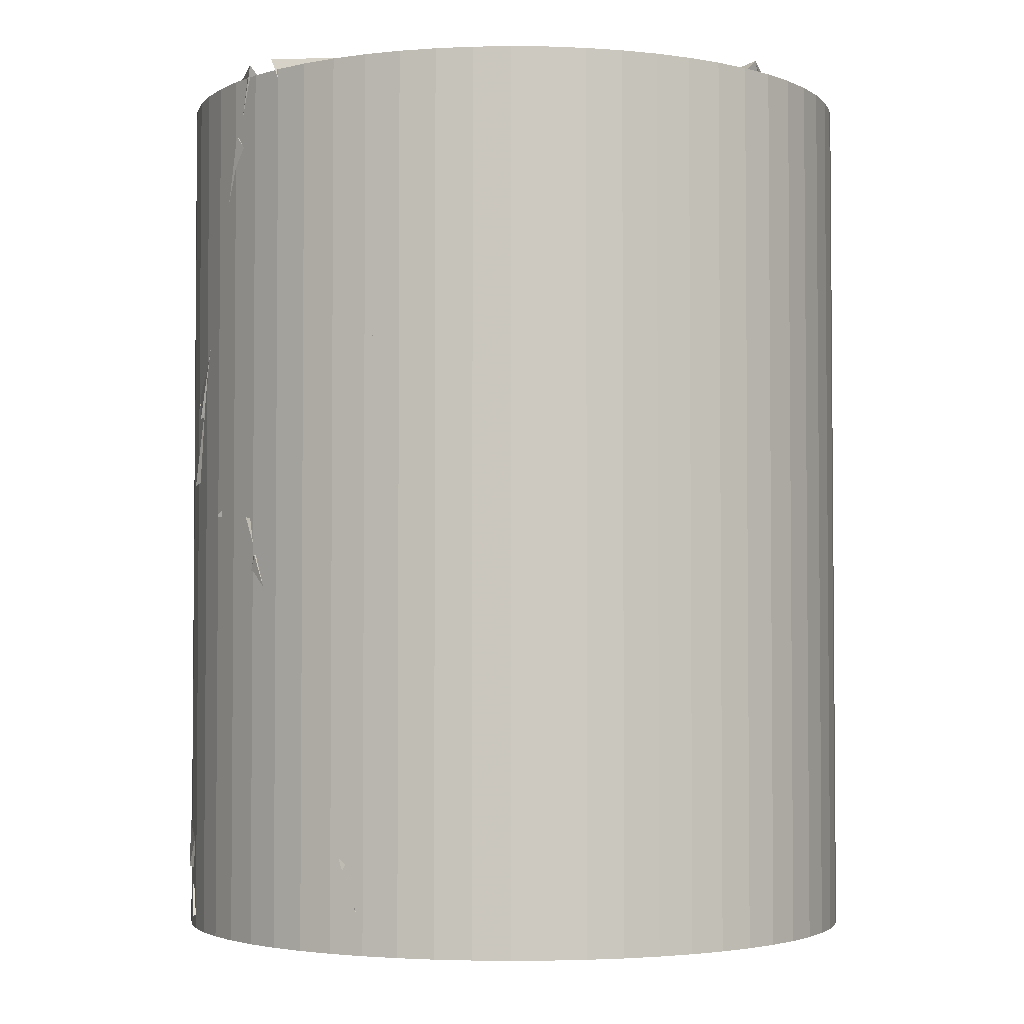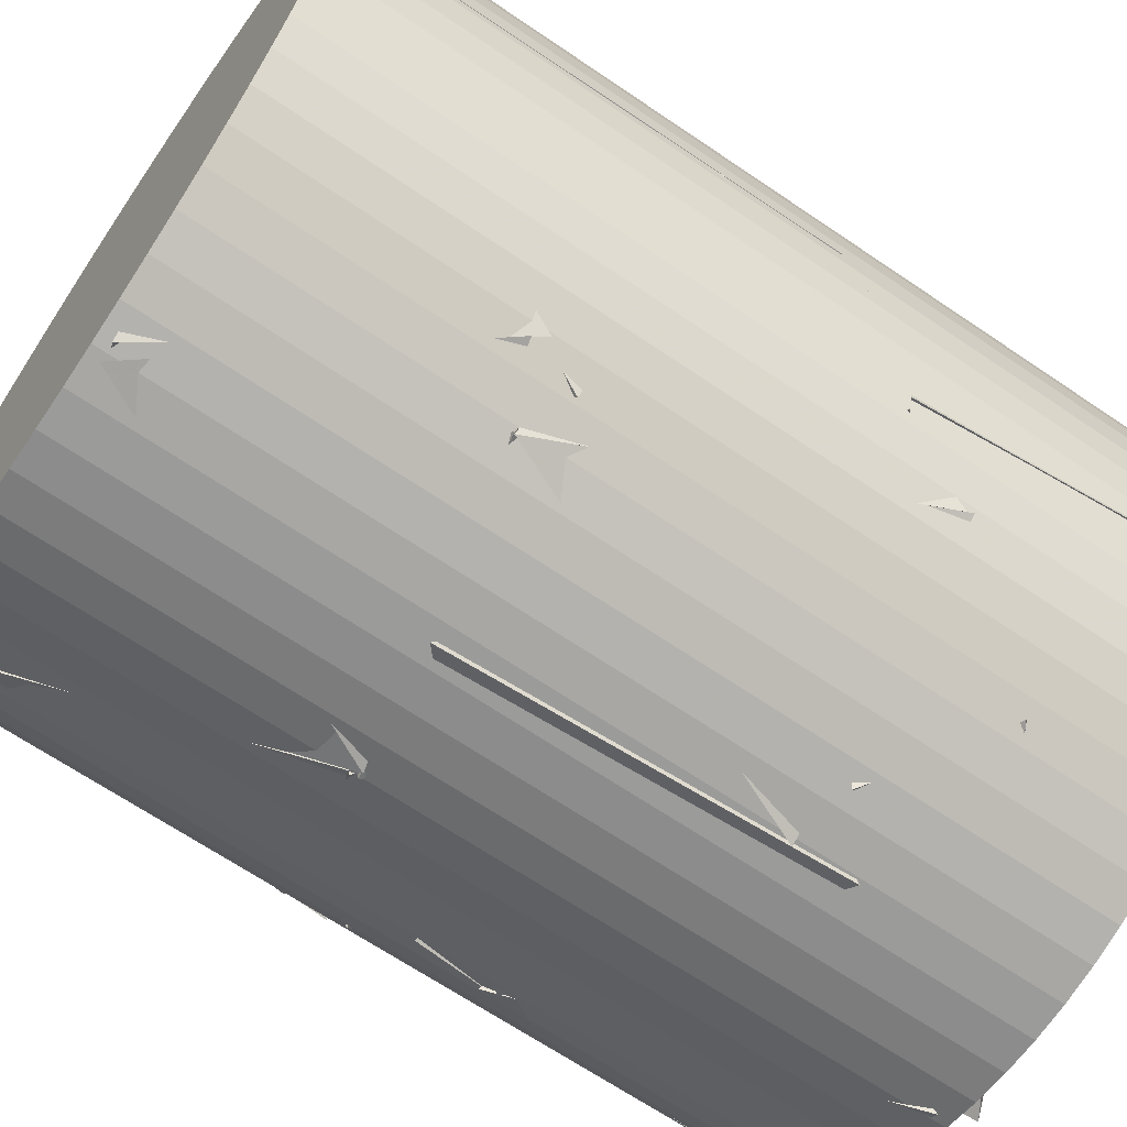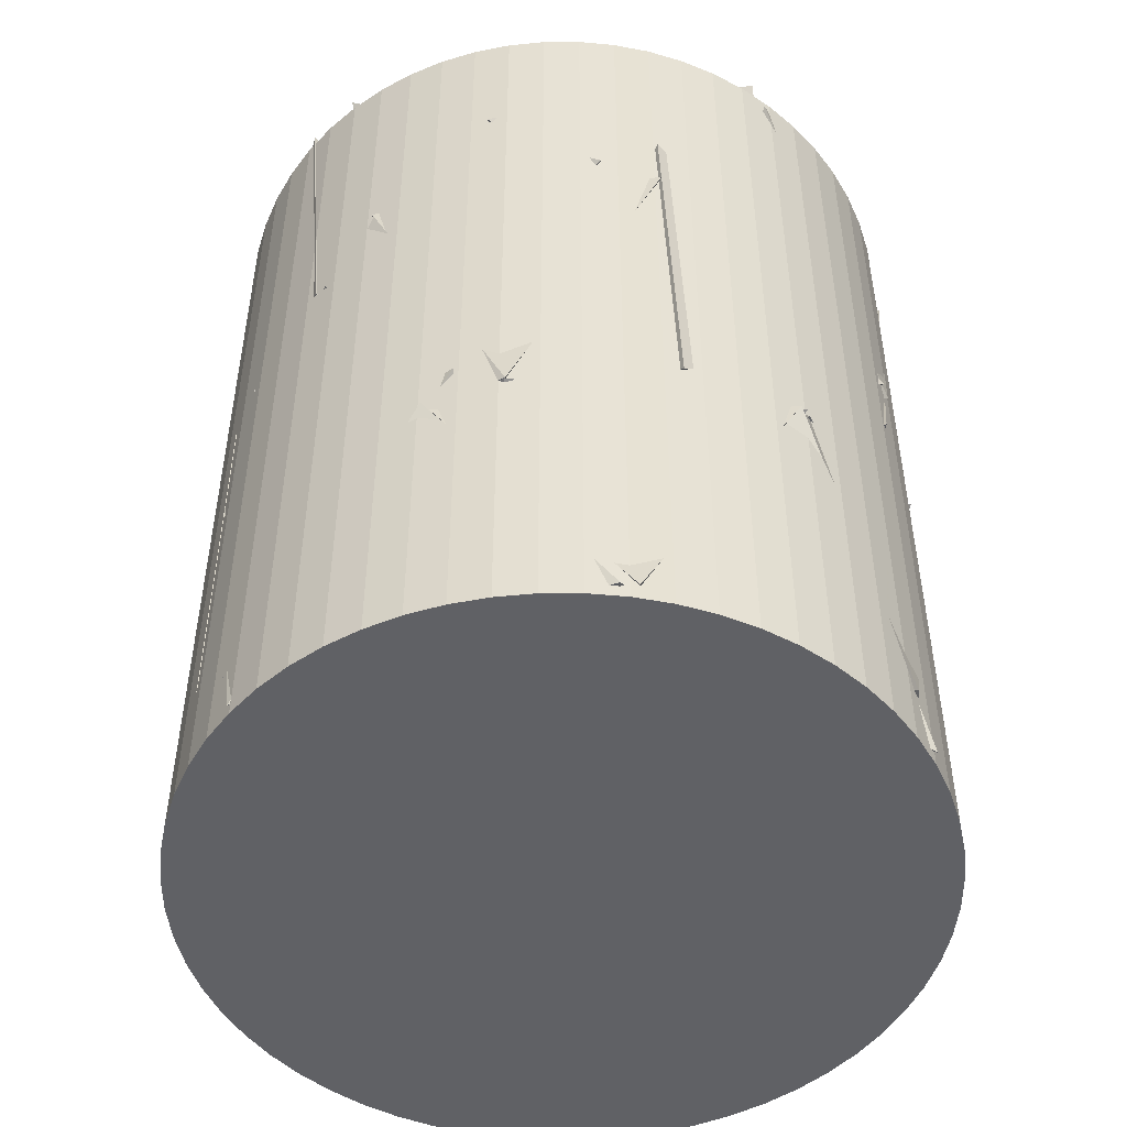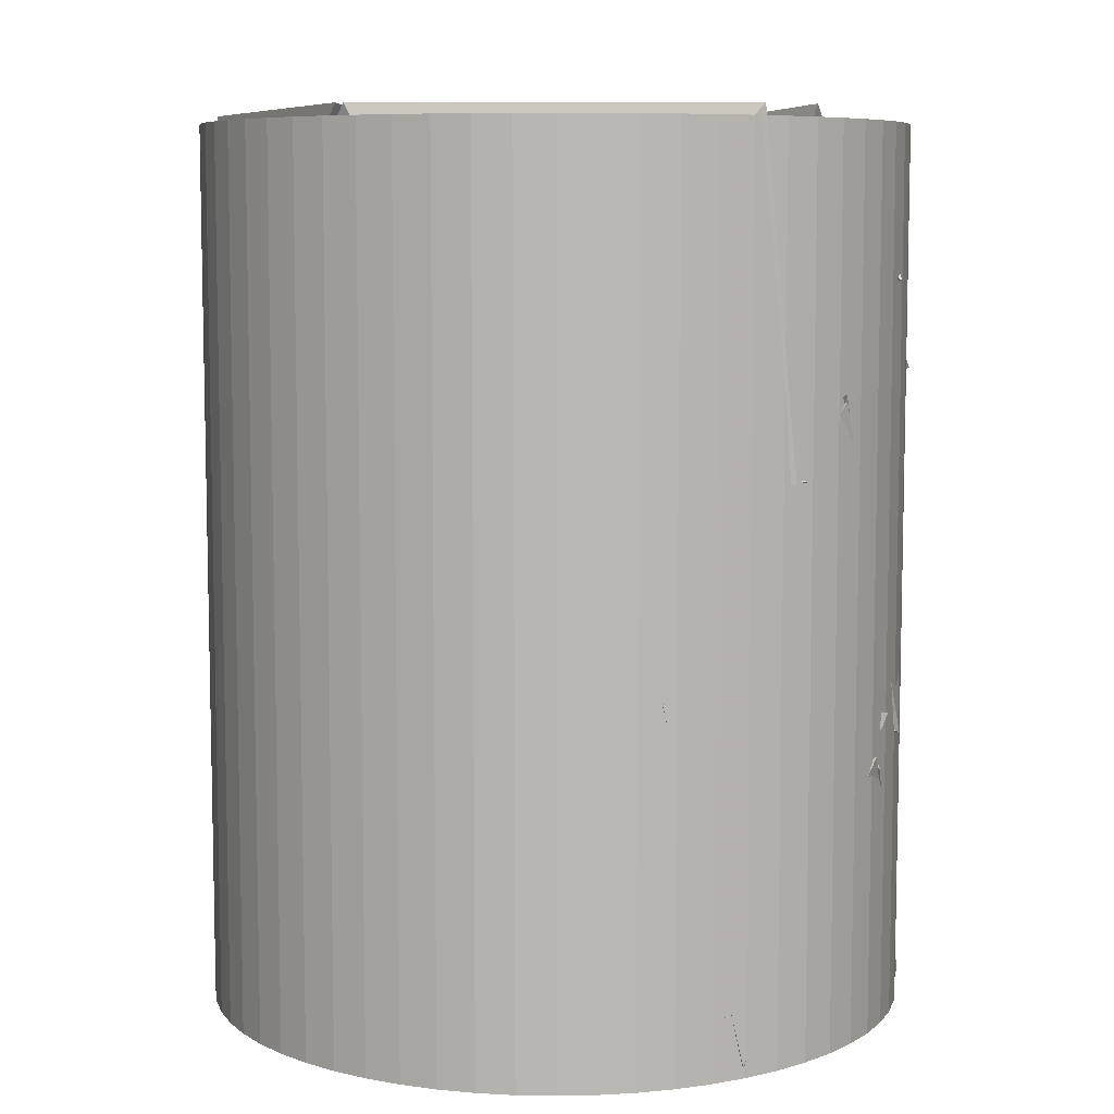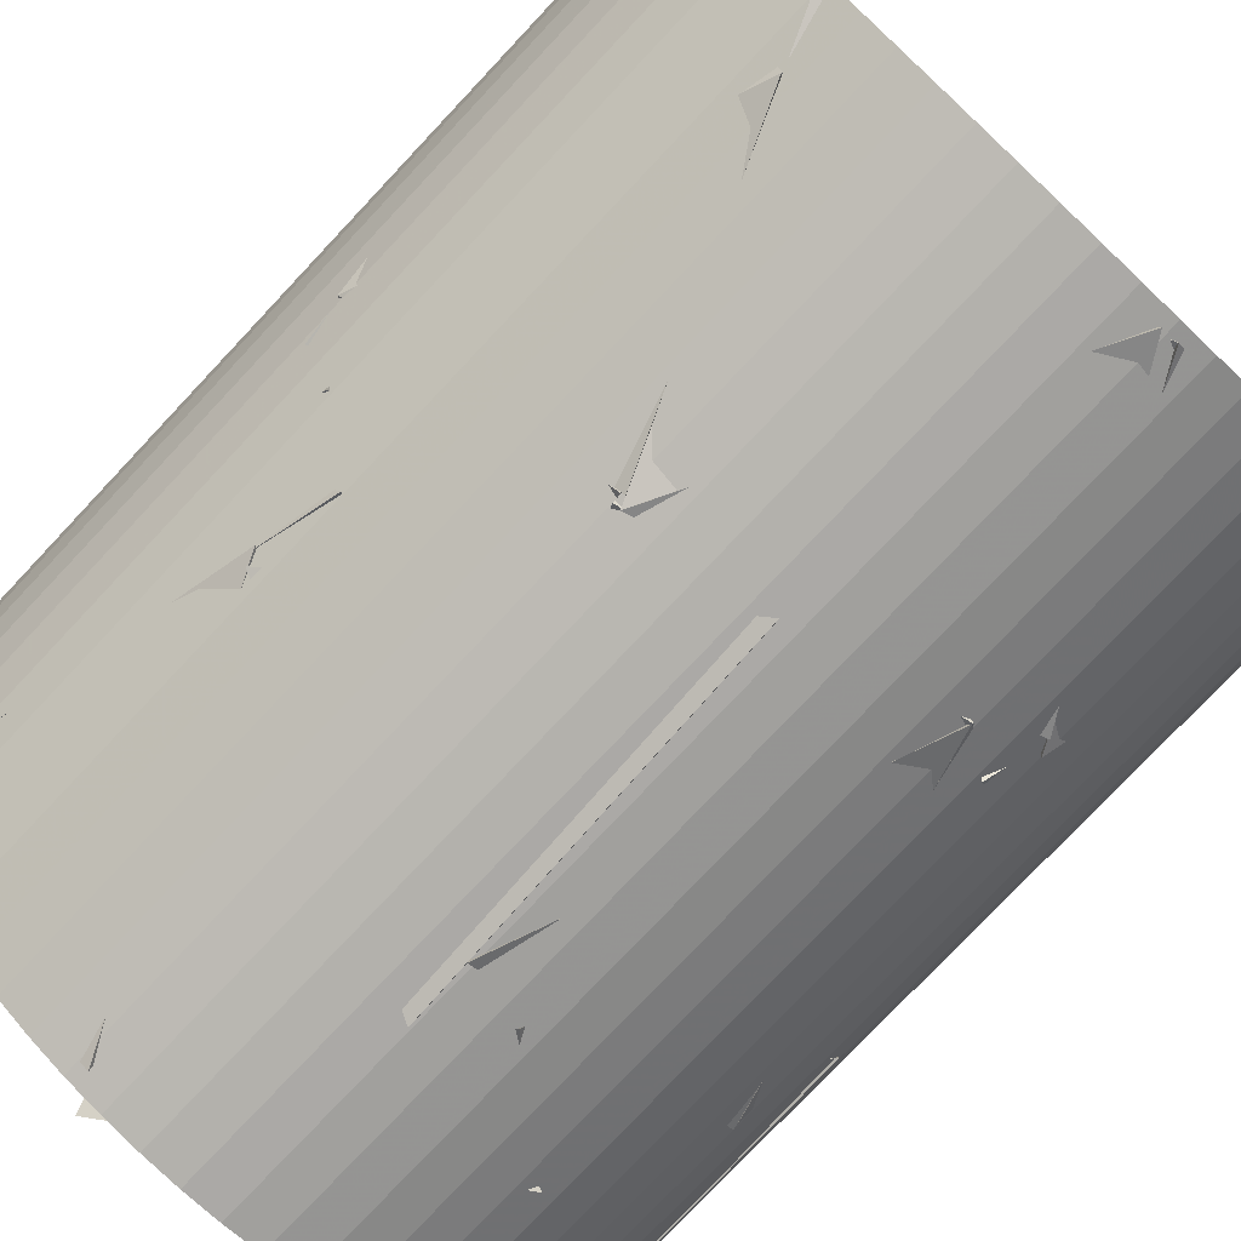
<metadata>
{"format":"obj","ext":"obj","renderer":"f3d","projection":"perspective","resolution":1024,"background":"white","views":[{"elev":-3.0,"azim":114.5,"up":"+Z"},{"elev":-66.9,"azim":-124.3,"up":"+Y"},{"elev":-49.5,"azim":-20.8,"up":"+Z"},{"elev":7.8,"azim":-102.1,"up":"+Z"},{"elev":-77.4,"azim":136.7,"up":"+Y"}]}
</metadata>
<code>
v 0.9996 -0.3404 1.631
v 0.6612 0.5893 1.631
v 1.056 0.0219 0.7812
v 0.1814 -0.3807 1.35
v 0.1612 -0.4217 1.338
v -0.07561 0.1515 0.7336
v 0.5867 0.4386 1.587
v 1.034 0.06406 0.8364
v 1.055 0.04071 0.7588
v 0.7135 -0.7784 0.3583
v 0.9282 -0.5034 1.42
v 0.1349 0.04137 0.8514
v 0.9606 -0.4385 1.631
v 0.2983 -1.013 1.547
v 0.2241 -0.1237 0.8733
v 0.7628 -0.7302 0.57
v 0.9481 0.4648 0.02818
v 1.033 0.22 1.116
v 0.2166 -0.04021 0.3974
v 0.5654 0.8918 0.8324
v 0.8652 -0.6054 0.2531
v 1.023 0.2615 0.9413
v 0.2178 -0.04431 0.4153
v 0.9429 0.4754 -0.02215
v -0.1127 0.4712 1.266
v 0.9912 0.2991 1.225
v 0.2784 -0.06644 0.4447
v 0.5366 0.9094 0.8112
v -0.01346 0.9654 -0.004305
v 0.6337 0.05381 -0.01989
v 0.06057 0.1822 0.7901
v 0.6716 0.8148 0.6335
v -0.3282 -0.004303 1.631
v 0.3081 -0.5917 1.631
v -0.03562 0.09456 0.8181
v 0.6284 0.4795 1.631
v 0.4667 -0.6058 0.8804
v -0.5835 -0.8801 1.149
v 0.2566 -1.024 1.631
v -0.206 -0.115 1.626
v -0.1997 0.9843 0.871
v 0.8322 0.5822 1.024
v -0.0549 0.1279 1.531
v 0.3676 0.9899 1.631
v -0.177 0.2197 0.5828
v -0.1032 1.051 0.9256
v 0.6795 0.8083 0.6454
v -0.08157 1.053 -0.1362
v -0.1754 1.041 0.8728
v -0.7276 0.7653 1.631
v -0.1483 0.07481 1.434
v -0.1669 0.06689 1.459
v -0.9732 0.3504 0.7382
v -0.2259 1.031 0.9328
v 0.06856 0.2955 0.5841
v -0.3728 -0.8096 0.7946
v -0.1418 -0.1573 1.559
v 0.4649 -0.607 0.8803
v -0.1673 0.2851 0.6984
v -0.7472 0.7461 1.631
v -0.1669 0.06689 1.459
v -0.5162 -0.3945 0.7295
v 0.03964 0.2696 0.727
v 0.5411 -0.7142 0.9022
v 0.3202 -0.2034 0.01267
v -0.04753 0.2485 0.6492
v -0.3888 0.306 -0.4139
v 0.622 0.05556 -0.007084
v -0.01297 0.9758 -0.01375
v -0.3033 0.2871 -0.3011
v -0.03082 0.248 0.7825
v 0.5906 0.06279 -0.03866
v -0.2797 -0.4868 0.3978
v -0.1876 0.0699 0.3904
v -0.8189 0.6667 0.6149
v -0.1031 1.051 0.92
v -0.08166 1.053 -0.1318
v 0.957 -0.4464 0.2429
v 0.1238 -0.05742 -0.1807
v 1.054 -0.0561 -0.8003
v 0.9671 0.4239 0.001529
v 0.3306 -1.003 -0.05544
v 0.9756 -0.4041 0.1245
v 0.0627 0.02816 -0.3549
v 0.07944 -0.4534 0.5938
v 0.4268 0.9659 0.2788
v 0.9811 0.3904 -0.05521
v 0.4288 0.965 -0.8393
v 0.08548 0.1789 -0.3129
v -0.1017 -1.051 1.023
v 0.7486 -0.7447 0.6126
v -0.2381 -0.3515 0.5307
v -0.06015 -1.054 -0.09457
v -0.9986 -0.3433 1.631
v -0.9802 0.3926 0.7896
v -0.1591 0.07193 1.477
v -0.9341 -0.4923 0.61
v -0.1954 0.01665 1.277
v -0.2198 0.1137 0.2073
v -0.9939 0.3565 0.7708
v 0.9805 0.3919 -0.05689
v 0.4444 0.8897 -0.7711
v 0.2006 0.01965 -0.1126
v 1.055 -0.04497 -0.8308
v 0.06161 0.03724 -1.009
v 0.218 0.07853 -0.158
v 0.4569 0.952 -0.8138
v 1.039 0.1466 -0.9143
v -0.9523 -0.4562 0.6053
v -0.1585 -0.06023 1.286
v -0.627 -0.2732 0.5797
v -0.273 -1.02 0.8789
v -0.9245 -0.5102 1.631
v -0.1404 -0.1483 1.566
v 0.2563 -0.06352 -0.2532
v 0.6487 -0.8332 -0.8547
v 1.056 -0.009371 -0.9184
v -0.8189 0.6667 0.6149
v -0.8098 0.6777 -0.5031
v -0.1669 1.043 -0.05208
v -0.2271 0.02878 0.1964
v 0.3194 -1.006 -0.05978
v 0.6497 -0.8324 -0.8523
v 0.1227 -0.0002573 -0.3234
v 0.2655 0.08222 -0.2107
v 0.7357 -0.6825 -0.8771
v -0.06545 0.02336 -1.009
v 1.046 0.1448 -1.009
v -0.812 0.6751 -0.2383
v -1.041 -0.1752 0.4505
v -0.2337 0.03664 0.1646
v -0.821 0.6641 0.8797
v -1.055 -0.05233 0.3768
v -0.08675 -0.02116 -0.1819
v -1.054 -0.06693 -0.7411
v -0.8676 0.6019 -0.159
v 0.06249 0.1262 -0.2828
v 0.4269 0.9658 0.2196
v -0.3063 1.011 -0.2391
v 0.4289 0.9649 -0.8984
v -0.2522 -0.02072 0.3544
v -0.8445 -0.6339 0.8218
v -0.5168 -0.9209 -0.185
v -1.054 -0.05686 0.03001
v -0.952 -0.05368 -0.03784
v -0.5194 -0.9194 -0.1858
v 0.03935 -0.4026 0.3434
v 0.08073 -0.0182 -0.4646
v 0.3069 -1.01 -0.03152
v 0.204 -0.1988 -0.3585
v 0.7098 -0.7818 -1.009
v -0.1995 -1.014 -1.009
v -0.5198 -0.9191 -0.1878
v 0.08812 -0.01667 -0.4446
v 0.07927 -0.4494 0.5862
v 0.3277 -1.004 -0.03099
v -0.7434 0.7382 -0.9011
v -0.3611 0.9923 -0.1667
v 0.3405 0.9967 -0.992
v 0.01126 0.2163 -0.2623
v -0.2219 0.1121 -0.1941
v 0.4043 0.8136 -0.799
v -0.704 0.7871 -0.9439
v 0.0633 0.04149 -1.009
v -0.2014 -1.037 -1.009
v 0.3069 -1.01 -0.03153
v 0.1969 -0.2095 -0.3706
v -0.6862 -0.8026 -0.2569
v -0.4411 -0.2358 -0.242
v 0.5795 -0.4285 -0.6557
v -0.06786 0.02567 -1.009
v -0.2485 -1.026 -1.009
v -0.5166 -0.9209 -0.1854
v -0.09497 -1.052 0.8418
v -0.293 -0.07642 0.3704
v -0.8497 -0.6269 0.8406
v -0.594 0.6962 -1.009
v -0.1931 0.05923 -0.182
v -1.025 -0.2544 -0.8601
v -0.8675 0.602 -0.1588
v -0.1811 0.06636 -0.1739
v -1.013 -0.254 -0.8483
v 0.04878 0.05592 -1.009
v -0.5923 0.6919 -1.004
v -1.011 -0.3041 -1.009
v -1.054 -0.05686 0.03001
v -0.2124 -0.06392 -0.7054
v -0.6371 -0.8421 -0.1029
v -0.7044 -0.7867 -0.2166
v -0.1662 0.01176 -0.7848
v -0.0003691 1.069 -1.043
v -0.0003691 1.069 1.597
v 0.11 1.063 -1.043
v 0.11 1.063 1.597
v 0.2192 1.046 -1.043
v 0.2192 1.046 1.597
v 0.3259 1.017 -1.043
v 0.3259 1.017 1.597
v 0.4291 0.9778 -1.043
v 0.4291 0.9778 1.597
v 0.5276 0.9276 -1.043
v 0.5276 0.9276 1.597
v 0.6203 0.8674 -1.043
v 0.6203 0.8674 1.597
v 0.7062 0.7979 -1.043
v 0.7062 0.7979 1.597
v 0.7844 0.7197 -1.043
v 0.7844 0.7197 1.597
v 0.8539 0.6338 -1.043
v 0.8539 0.6338 1.597
v 0.9141 0.5411 -1.043
v 0.9141 0.5411 1.597
v 0.9643 0.4426 -1.043
v 0.9643 0.4426 1.597
v 1.004 0.3394 -1.043
v 1.004 0.3394 1.597
v 1.033 0.2327 -1.043
v 1.033 0.2327 1.597
v 1.05 0.1235 -1.043
v 1.05 0.1235 1.597
v 1.056 0.01314 -1.043
v 1.056 0.01314 1.597
v 1.05 -0.09724 -1.043
v 1.05 -0.09724 1.597
v 1.033 -0.2064 -1.043
v 1.033 -0.2064 1.597
v 1.004 -0.3132 -1.043
v 1.004 -0.3132 1.597
v 0.9643 -0.4164 -1.043
v 0.9643 -0.4164 1.597
v 0.9141 -0.5148 -1.043
v 0.9141 -0.5148 1.597
v 0.8539 -0.6075 -1.043
v 0.8539 -0.6075 1.597
v 0.7844 -0.6934 -1.043
v 0.7844 -0.6934 1.597
v 0.7062 -0.7716 -1.043
v 0.7062 -0.7716 1.597
v 0.6203 -0.8411 -1.043
v 0.6203 -0.8411 1.597
v 0.5276 -0.9013 -1.043
v 0.5276 -0.9013 1.597
v 0.4291 -0.9515 -1.043
v 0.4291 -0.9515 1.597
v 0.3259 -0.9911 -1.043
v 0.3259 -0.9911 1.597
v 0.2192 -1.02 -1.043
v 0.2192 -1.02 1.597
v 0.11 -1.037 -1.043
v 0.11 -1.037 1.597
v -0.0003691 -1.043 -1.043
v -0.0003691 -1.043 1.597
v -0.1107 -1.037 -1.043
v -0.1107 -1.037 1.597
v -0.2199 -1.02 -1.043
v -0.2199 -1.02 1.597
v -0.3267 -0.9911 -1.043
v -0.3267 -0.9911 1.597
v -0.4299 -0.9515 -1.043
v -0.4299 -0.9515 1.597
v -0.5283 -0.9013 -1.043
v -0.5283 -0.9013 1.597
v -0.621 -0.8411 -1.043
v -0.621 -0.8411 1.597
v -0.7069 -0.7716 -1.043
v -0.7069 -0.7716 1.597
v -0.7851 -0.6934 -1.043
v -0.7851 -0.6934 1.597
v -0.8547 -0.6075 -1.043
v -0.8547 -0.6075 1.597
v -0.9148 -0.5148 -1.043
v -0.9148 -0.5148 1.597
v -0.965 -0.4164 -1.043
v -0.965 -0.4164 1.597
v -1.005 -0.3132 -1.043
v -1.005 -0.3132 1.597
v -1.033 -0.2064 -1.043
v -1.033 -0.2064 1.597
v -1.051 -0.09724 -1.043
v -1.051 -0.09724 1.597
v -1.056 0.01314 -1.043
v -1.056 0.01314 1.597
v -1.051 0.1235 -1.043
v -1.051 0.1235 1.597
v -1.033 0.2327 -1.043
v -1.033 0.2327 1.597
v -1.005 0.3394 -1.043
v -1.005 0.3394 1.597
v -0.965 0.4426 -1.043
v -0.965 0.4426 1.597
v -0.9148 0.5411 -1.043
v -0.9148 0.5411 1.597
v -0.8547 0.6338 -1.043
v -0.8547 0.6338 1.597
v -0.7851 0.7197 -1.043
v -0.7851 0.7197 1.597
v -0.7069 0.7979 -1.043
v -0.7069 0.7979 1.597
v -0.621 0.8674 -1.043
v -0.621 0.8674 1.597
v -0.5283 0.9276 -1.043
v -0.5283 0.9276 1.597
v -0.4299 0.9778 -1.043
v -0.4299 0.9778 1.597
v -0.3267 1.017 -1.043
v -0.3267 1.017 1.597
v -0.2199 1.046 -1.043
v -0.2199 1.046 1.597
v -0.1107 1.063 -1.043
v -0.1107 1.063 1.597
f 1 2 3
f 1 4 2
f 1 3 4
f 2 4 3
f 5 6 7
f 5 8 6
f 5 7 8
f 6 8 7
f 9 10 11
f 9 12 10
f 9 11 12
f 10 12 11
f 13 14 15
f 13 16 14
f 13 15 16
f 14 16 15
f 17 18 19
f 17 20 18
f 17 19 20
f 18 20 19
f 21 22 23
f 21 24 22
f 21 23 24
f 22 24 23
f 25 26 27
f 25 28 26
f 25 27 28
f 26 28 27
f 29 30 31
f 29 32 30
f 29 31 32
f 30 32 31
f 33 34 35
f 33 36 34
f 33 35 36
f 34 36 35
f 37 38 39
f 37 40 38
f 37 39 40
f 38 40 39
f 41 42 43
f 41 44 42
f 41 43 44
f 42 44 43
f 45 46 47
f 45 48 46
f 45 47 48
f 46 48 47
f 49 50 51
f 49 44 50
f 49 51 44
f 50 44 51
f 52 53 54
f 52 55 53
f 52 54 55
f 53 55 54
f 56 57 58
f 56 59 57
f 56 58 59
f 57 59 58
f 54 53 60
f 54 61 53
f 54 60 61
f 53 61 60
f 62 63 64
f 62 65 63
f 62 64 65
f 63 65 64
f 66 67 68
f 66 69 67
f 66 68 69
f 67 69 68
f 70 71 72
f 70 73 71
f 70 72 73
f 71 73 72
f 74 75 76
f 74 77 75
f 74 76 77
f 75 77 76
f 78 79 80
f 78 81 79
f 78 80 81
f 79 81 80
f 82 83 84
f 82 85 83
f 82 84 85
f 83 85 84
f 86 87 88
f 86 89 87
f 86 88 89
f 87 89 88
f 90 91 92
f 90 93 91
f 90 92 93
f 91 93 92
f 60 94 95
f 60 96 94
f 60 95 96
f 94 96 95
f 97 98 99
f 97 100 98
f 97 99 100
f 98 100 99
f 101 102 103
f 101 104 102
f 101 103 104
f 102 104 103
f 105 106 107
f 105 108 106
f 105 107 108
f 106 108 107
f 109 94 95
f 109 110 94
f 109 95 110
f 94 110 95
f 111 112 113
f 111 114 112
f 111 113 114
f 112 114 113
f 115 116 117
f 115 83 116
f 115 117 83
f 116 83 117
f 118 119 120
f 118 121 119
f 118 120 121
f 119 121 120
f 122 83 123
f 122 124 83
f 122 123 124
f 83 124 123
f 125 126 127
f 125 128 126
f 125 127 128
f 126 128 127
f 129 130 131
f 129 132 130
f 129 131 132
f 130 132 131
f 133 134 135
f 133 136 134
f 133 135 136
f 134 136 135
f 137 138 139
f 137 140 138
f 137 139 140
f 138 140 139
f 141 142 143
f 141 144 142
f 141 143 144
f 142 144 143
f 145 146 147
f 145 148 146
f 145 147 148
f 146 148 147
f 149 150 151
f 149 152 150
f 149 151 152
f 150 152 151
f 153 154 155
f 153 156 154
f 153 155 156
f 154 156 155
f 157 158 159
f 157 160 158
f 157 159 160
f 158 160 159
f 161 162 163
f 161 164 162
f 161 163 164
f 162 164 163
f 165 166 167
f 165 168 166
f 165 167 168
f 166 168 167
f 169 170 171
f 169 172 170
f 169 171 172
f 170 172 171
f 173 174 175
f 173 176 174
f 173 175 176
f 174 176 175
f 177 178 179
f 177 180 178
f 177 179 180
f 178 180 179
f 181 182 183
f 181 184 182
f 181 183 184
f 182 184 183
f 185 186 187
f 185 188 186
f 185 187 188
f 186 188 187
f 189 185 190
f 189 172 185
f 189 190 172
f 185 172 190
f 191 192 194 193
f 193 194 196 195
f 195 196 198 197
f 197 198 200 199
f 199 200 202 201
f 201 202 204 203
f 203 204 206 205
f 205 206 208 207
f 207 208 210 209
f 209 210 212 211
f 211 212 214 213
f 213 214 216 215
f 215 216 218 217
f 217 218 220 219
f 219 220 222 221
f 221 222 224 223
f 223 224 226 225
f 225 226 228 227
f 227 228 230 229
f 229 230 232 231
f 231 232 234 233
f 233 234 236 235
f 235 236 238 237
f 237 238 240 239
f 239 240 242 241
f 241 242 244 243
f 243 244 246 245
f 245 246 248 247
f 247 248 250 249
f 249 250 252 251
f 251 252 254 253
f 253 254 256 255
f 255 256 258 257
f 257 258 260 259
f 259 260 262 261
f 261 262 264 263
f 263 264 266 265
f 265 266 268 267
f 267 268 270 269
f 269 270 272 271
f 271 272 274 273
f 273 274 276 275
f 275 276 278 277
f 277 278 280 279
f 279 280 282 281
f 281 282 284 283
f 283 284 286 285
f 285 286 288 287
f 287 288 290 289
f 289 290 292 291
f 291 292 294 293
f 293 294 296 295
f 295 296 298 297
f 297 298 300 299
f 299 300 302 301
f 301 302 304 303
f 303 304 306 305
f 305 306 308 307
f 307 308 310 309
f 309 310 192 191
f 191 193 195 197 199 201 203 205 207 209 211 213 215 217 219 221 223 225 227 229 231 233 235 237 239 241 243 245 247 249 251 253 255 257 259 261 263 265 267 269 271 273 275 277 279 281 283 285 287 289 291 293 295 297 299 301 303 305 307 309
f 310 308 306 304 302 300 298 296 294 292 290 288 286 284 282 280 278 276 274 272 270 268 266 264 262 260 258 256 254 252 250 248 246 244 242 240 238 236 234 232 230 228 226 224 222 220 218 216 214 212 210 208 206 204 202 200 198 196 194 192

</code>
